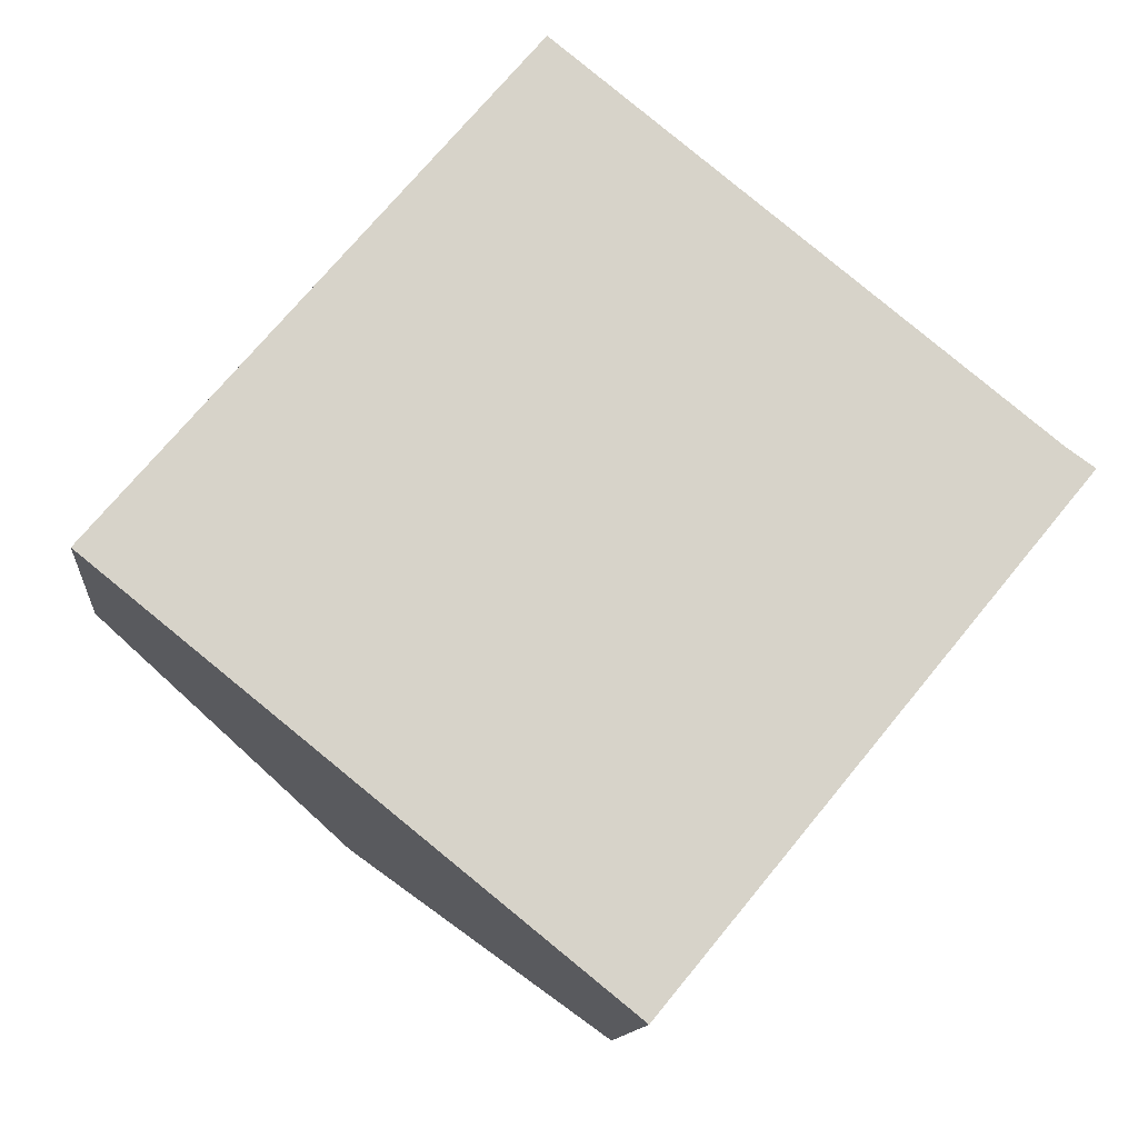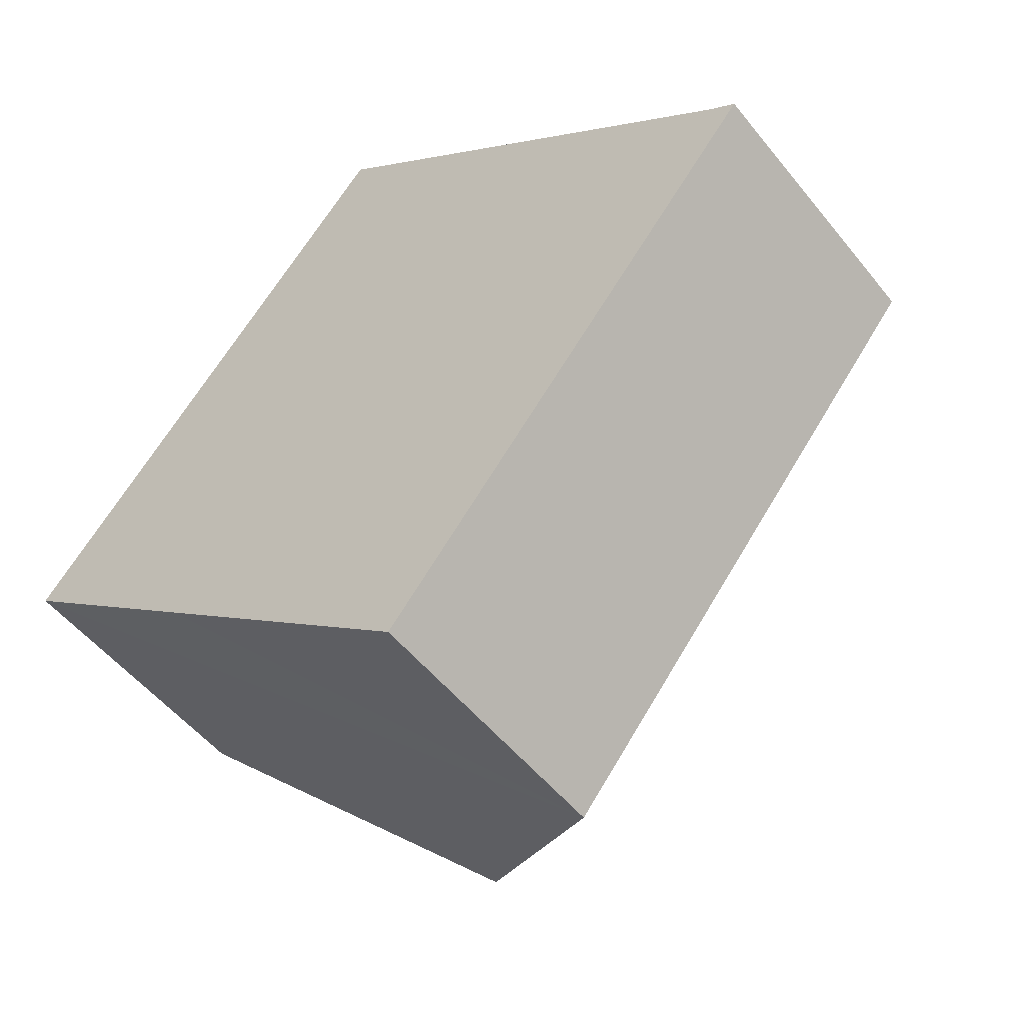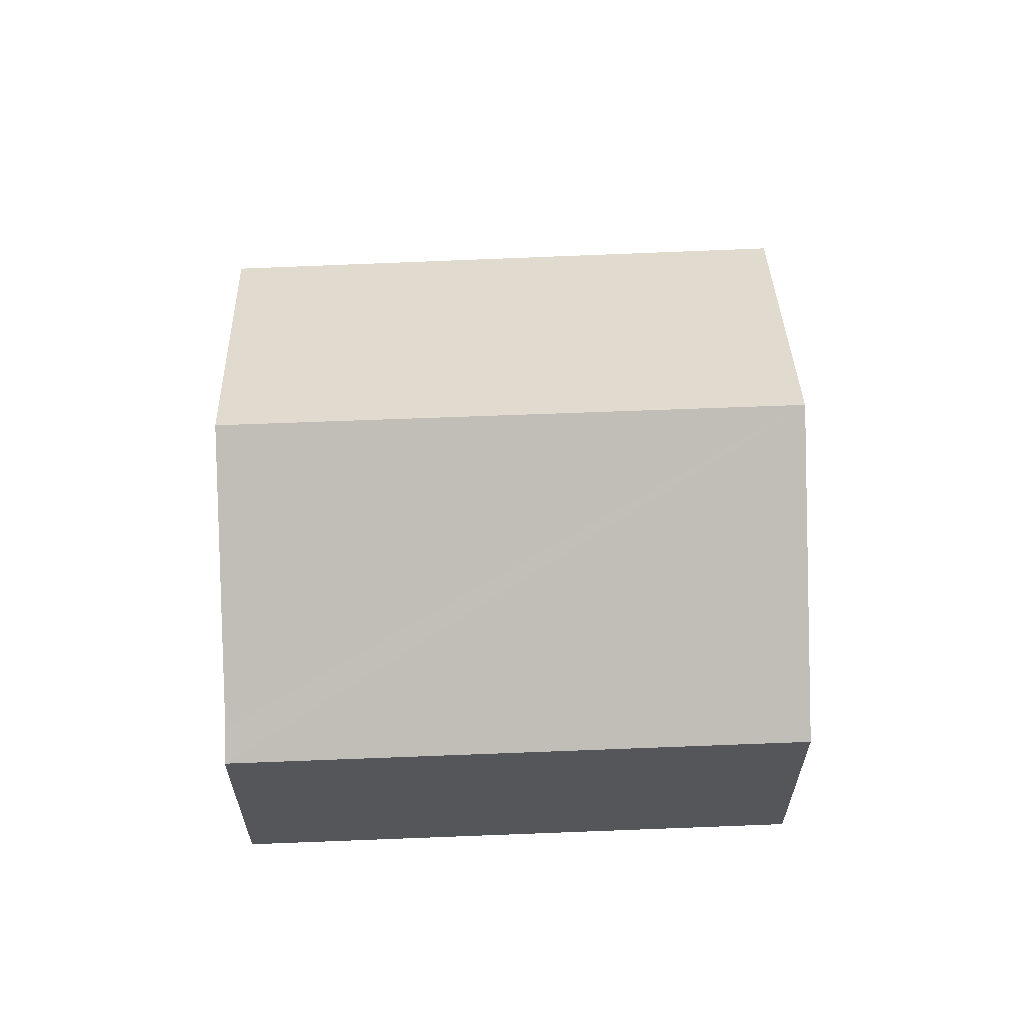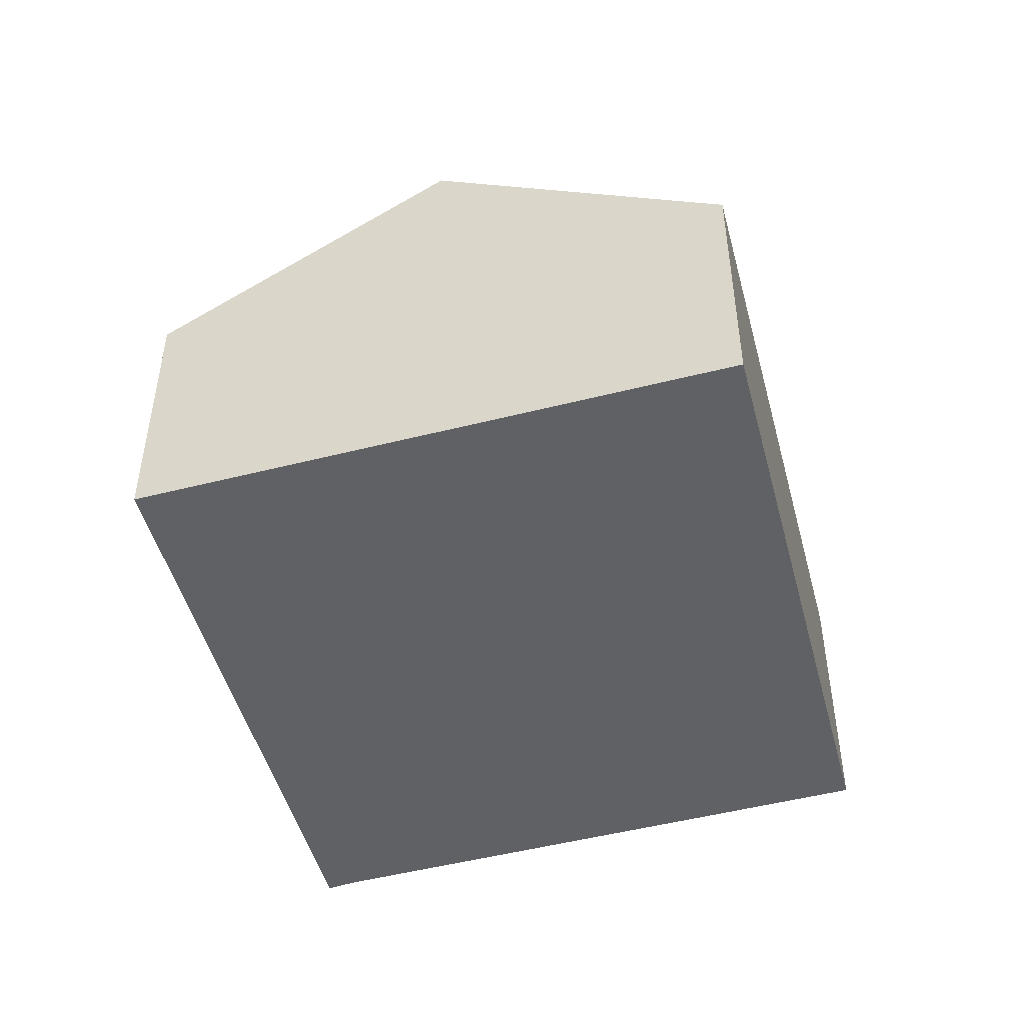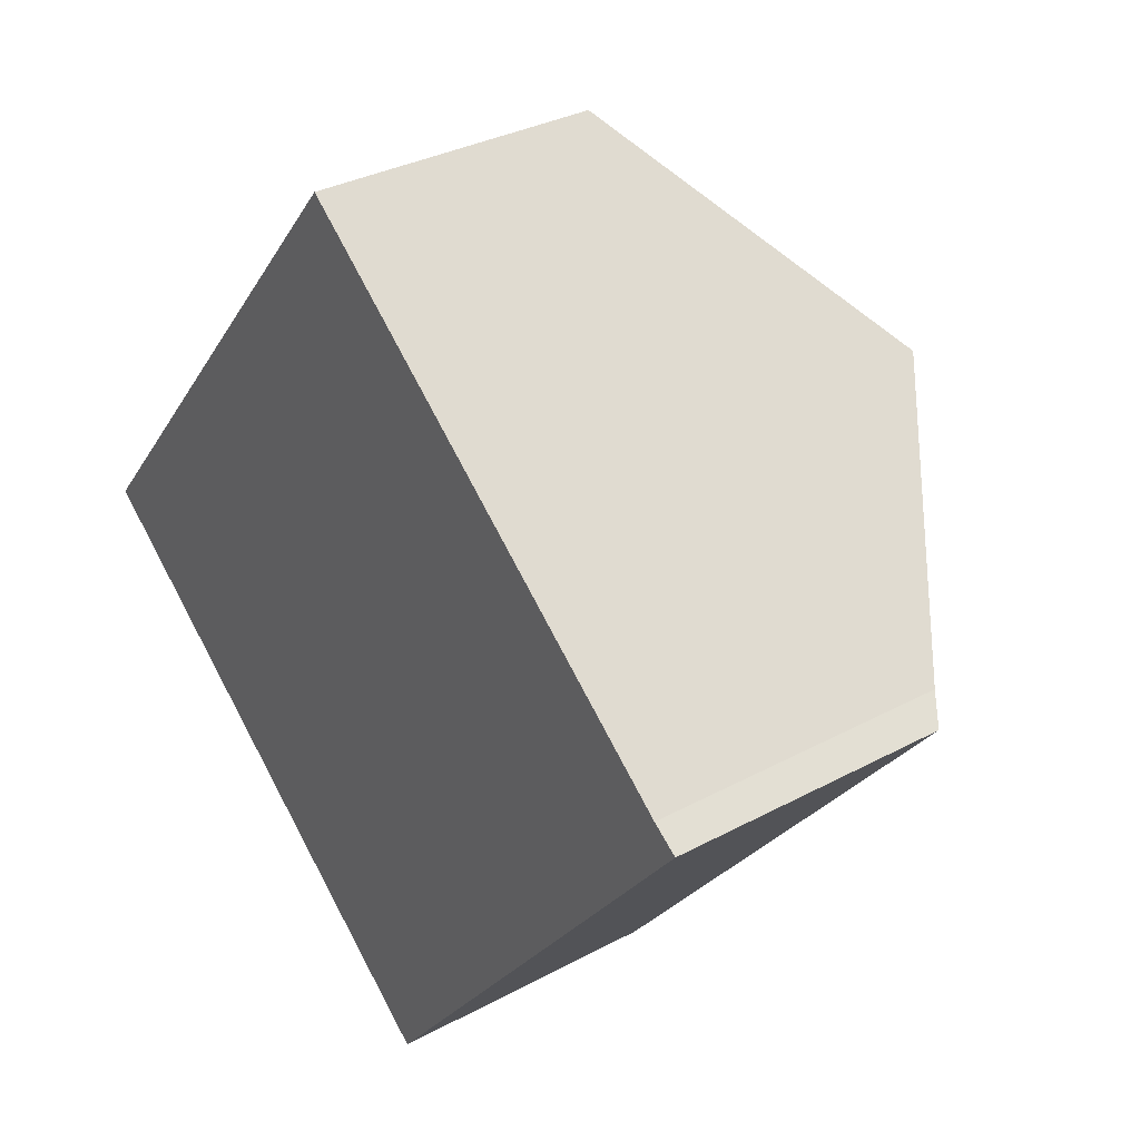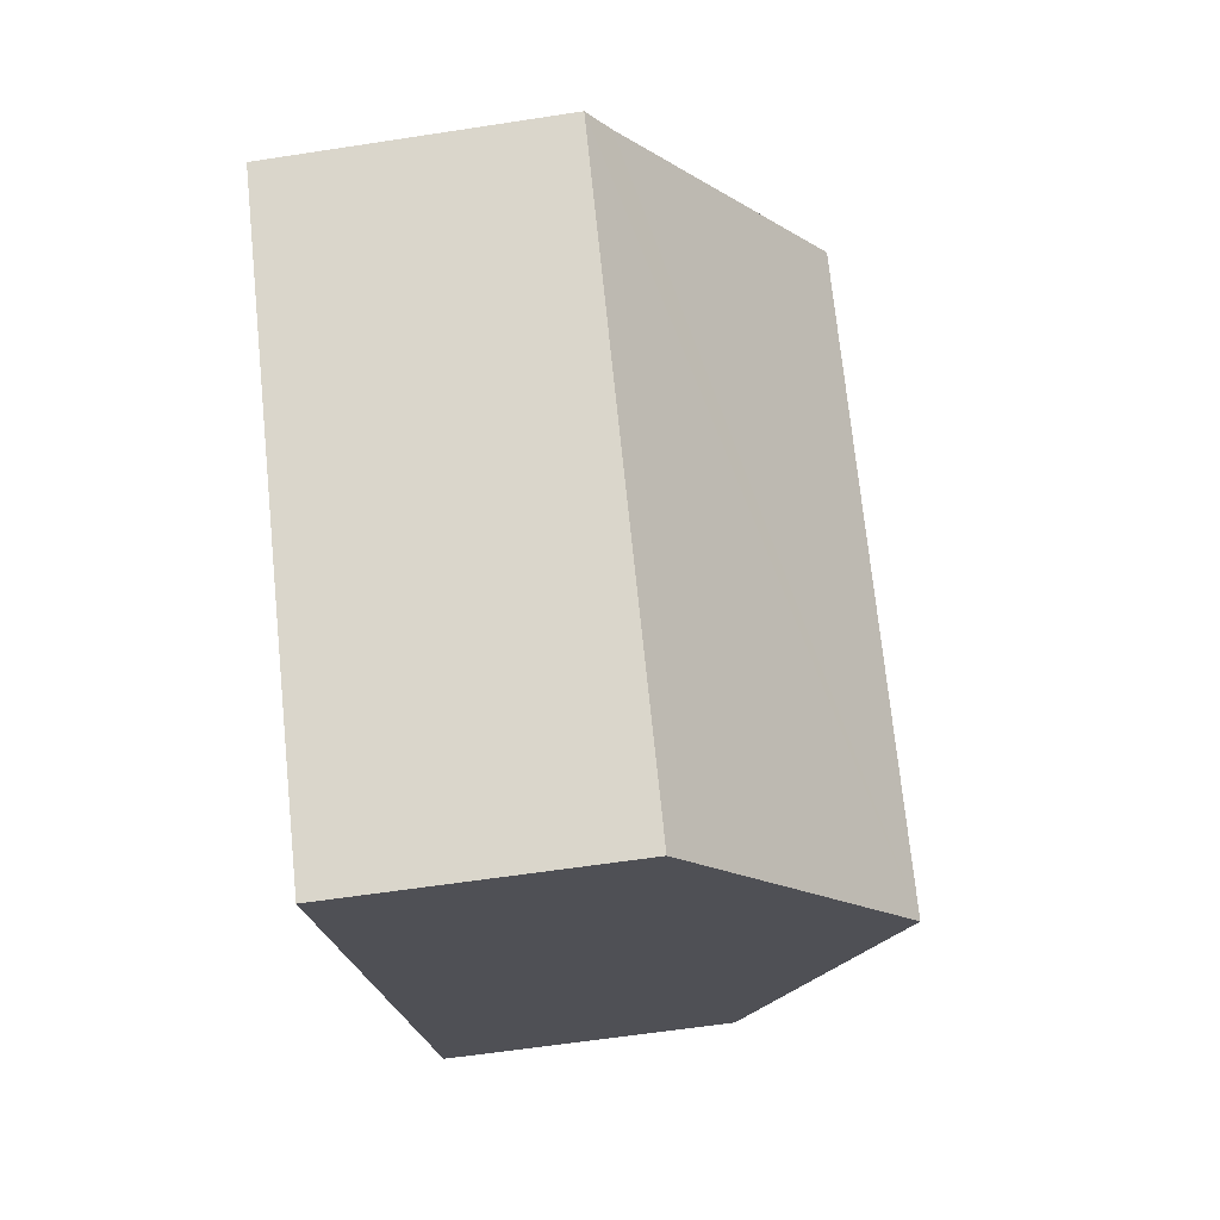
<metadata>
{"format":"obj","ext":"obj","renderer":"f3d","projection":"perspective","resolution":1024,"background":"white","views":[{"elev":-12.5,"azim":-5.5,"up":"+Z"},{"elev":-52.0,"azim":37.5,"up":"+Z"},{"elev":63.9,"azim":127.2,"up":"+Y"},{"elev":-49.3,"azim":-125.3,"up":"+Y"},{"elev":32.5,"azim":53.0,"up":"+Z"},{"elev":-58.7,"azim":99.1,"up":"+Z"}]}
</metadata>
<code>
v  2.295 4.34 -1.855
v  8.314 2.636 0.85
v  4.572 2.636 -3.695
v  8.065 2.812 1.025
v  6.019 4.34 2.668
v  1.948 2.639 2.319
v  1.948 4.08 -1.574
v  0 2.622 1.606e-16
v  3.764 2.656 4.48
v  3.933 2.782 4.344
v  0 0 0
v  1.948 9.638e-17 -1.574
v  2.295 1.136e-16 -1.855
v  4.572 2.263e-16 -3.695
v  1.948 -1.42e-16 2.319
v  3.764 -2.743e-16 4.48
v  3.933 -2.66e-16 4.344
v  6.019 -1.634e-16 2.668
v  8.065 -6.276e-17 1.025
v  8.314 -5.205e-17 0.85
g defaultobject
f 1 2 3
f 2 1 4
f 4 1 5
f 6 7 8
f 7 6 9
f 7 9 10
f 7 10 5
f 7 5 1
f 7 11 8
f 11 7 1
f 11 1 3
f 11 3 12
f 12 3 13
f 13 3 14
f 11 6 8
f 6 11 15
f 6 15 9
f 9 15 16
f 16 10 9
f 10 16 5
f 5 16 4
f 4 16 17
f 4 17 18
f 4 18 19
f 19 2 4
f 2 19 20
f 20 3 2
f 3 20 14
f 19 14 20
f 14 19 13
f 13 19 18
f 13 18 17
f 13 17 12
f 12 17 11
f 11 17 16
f 11 16 15

</code>
